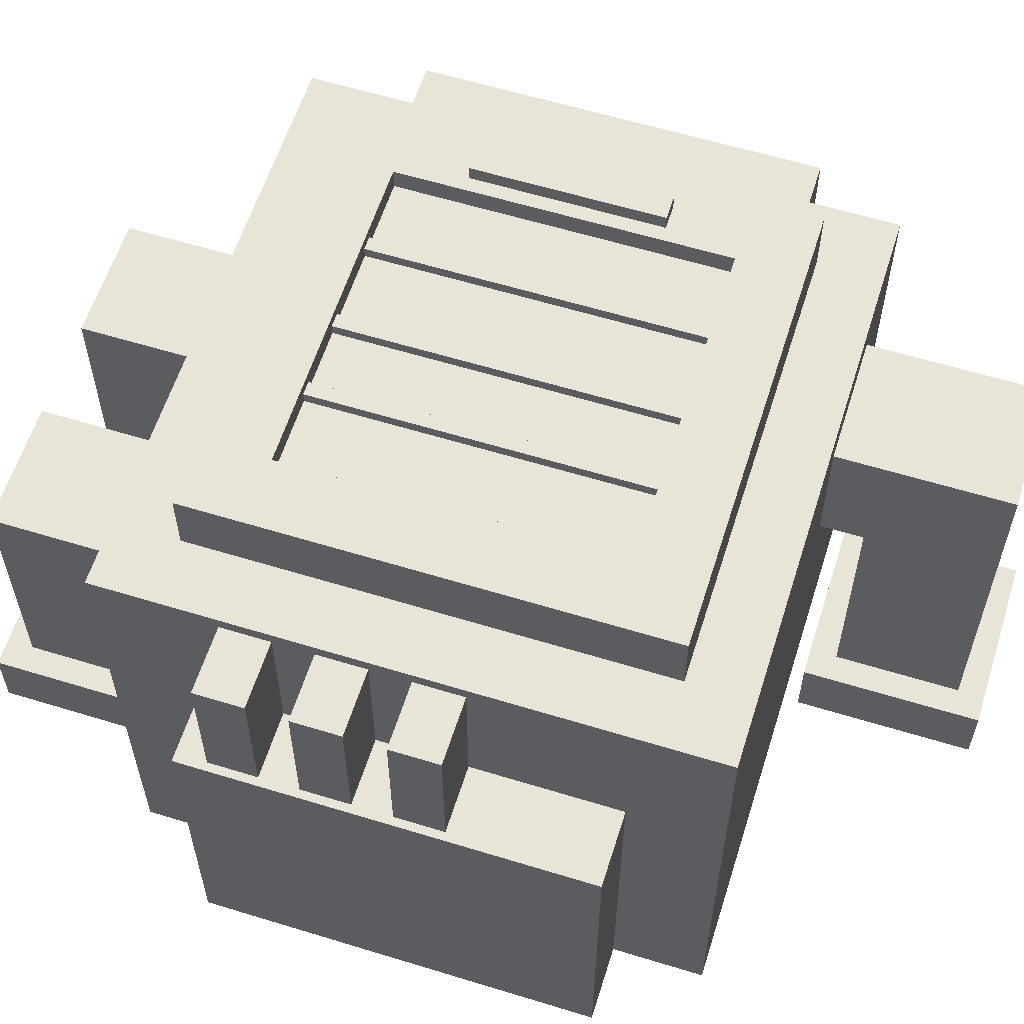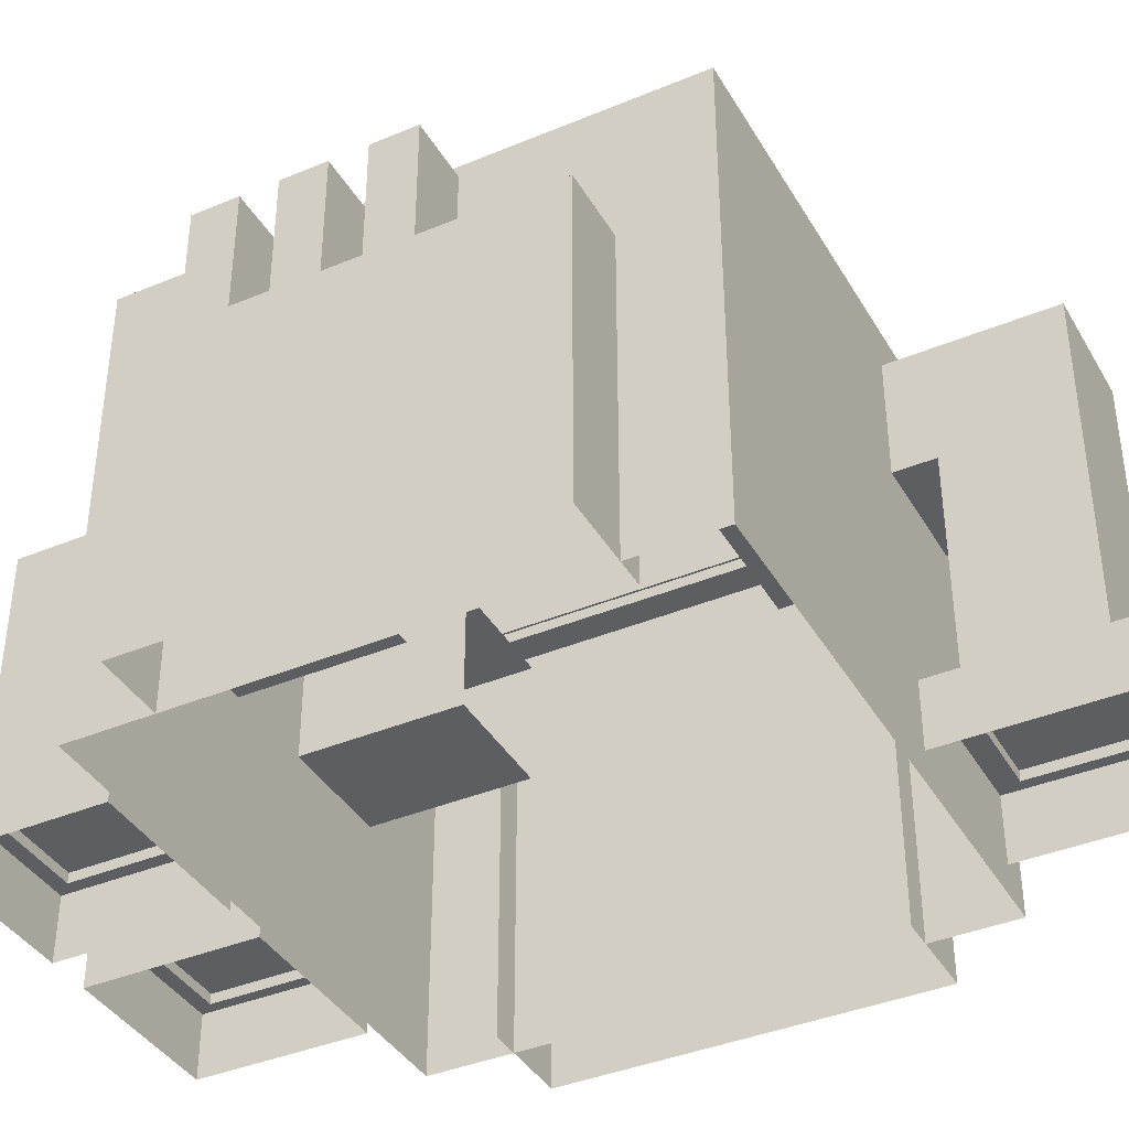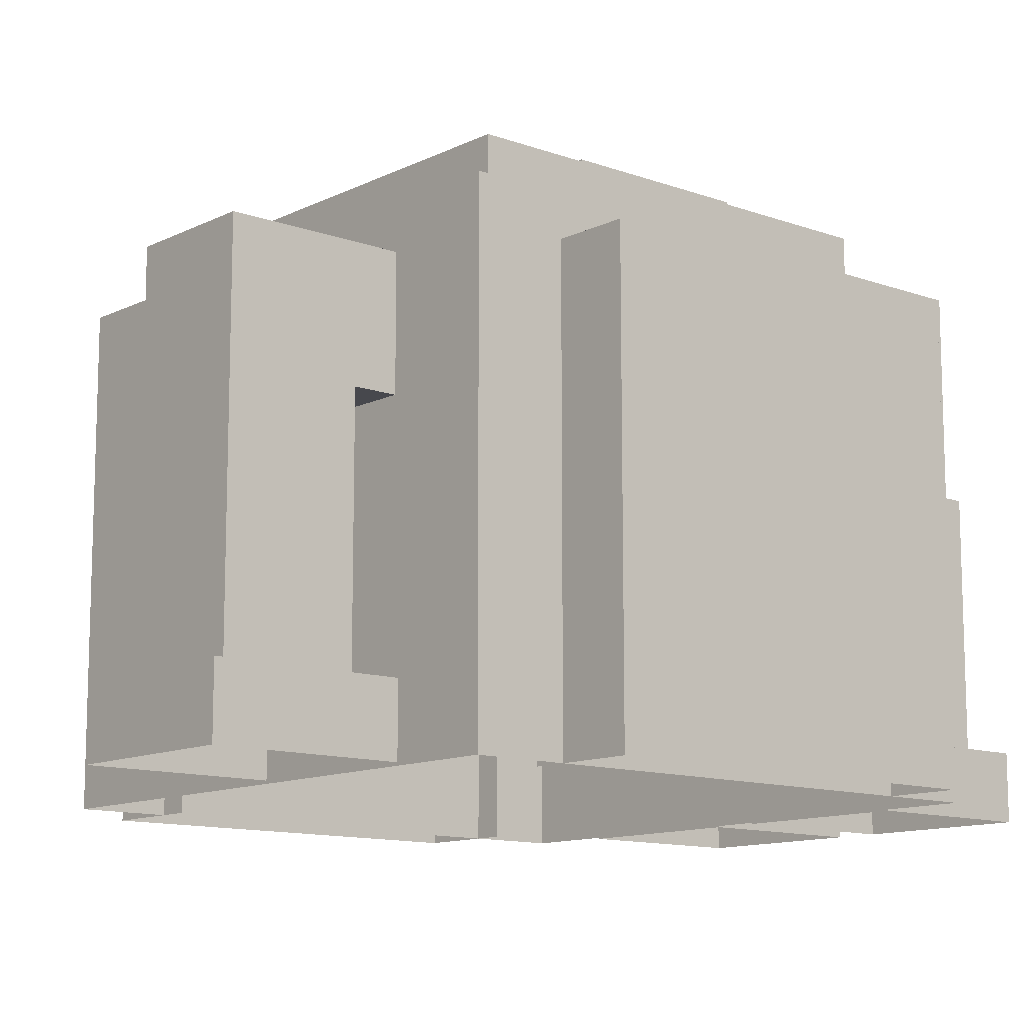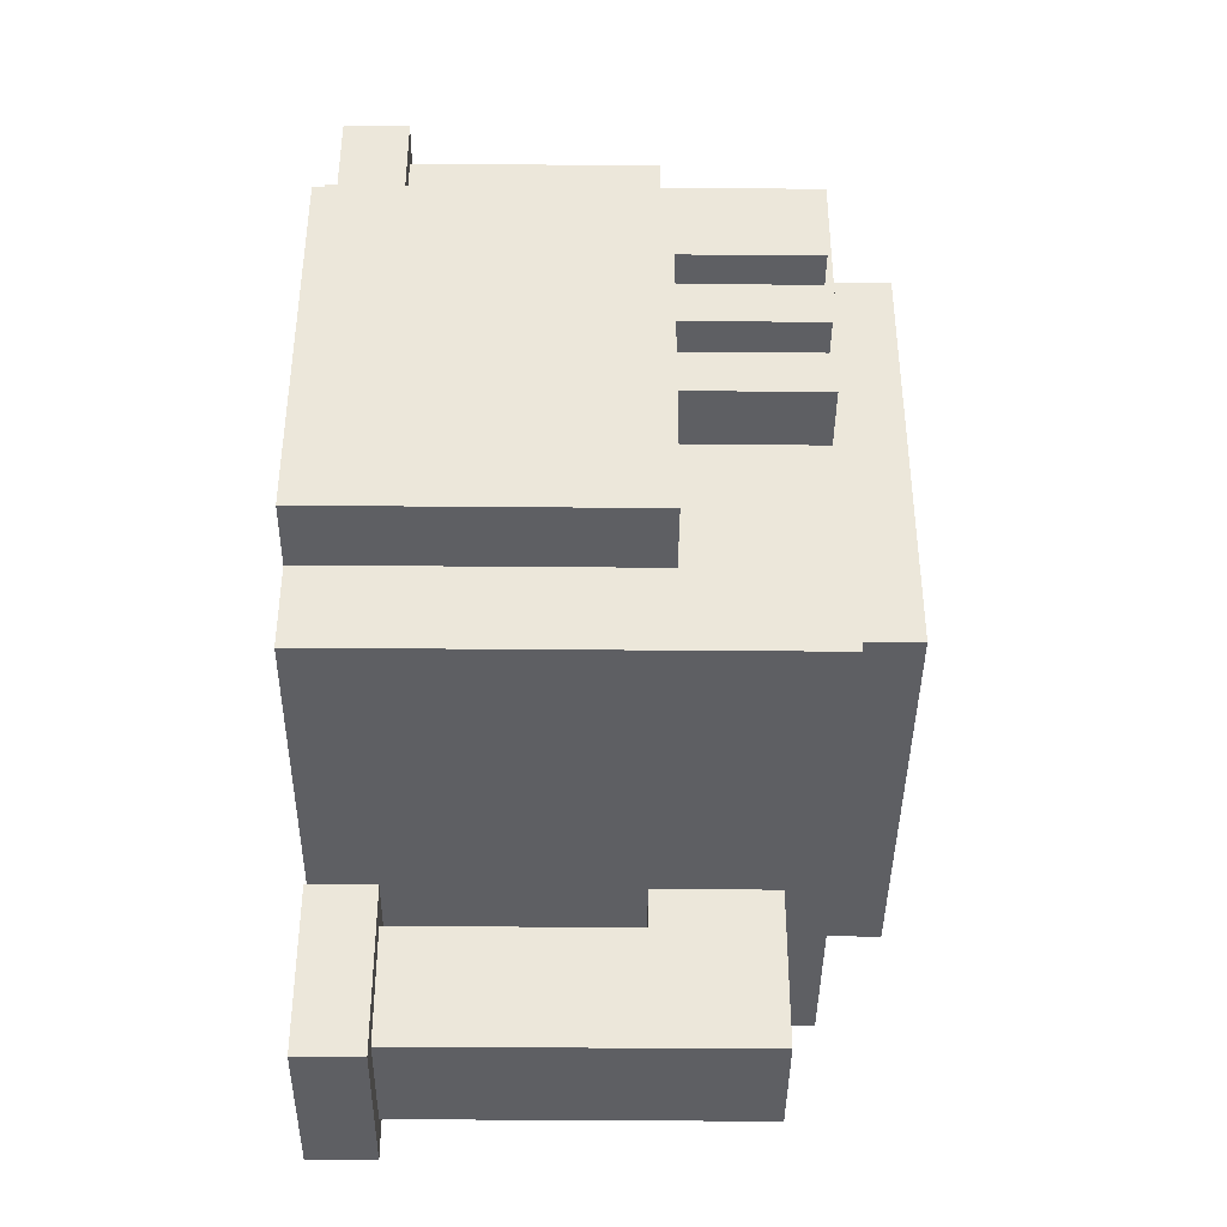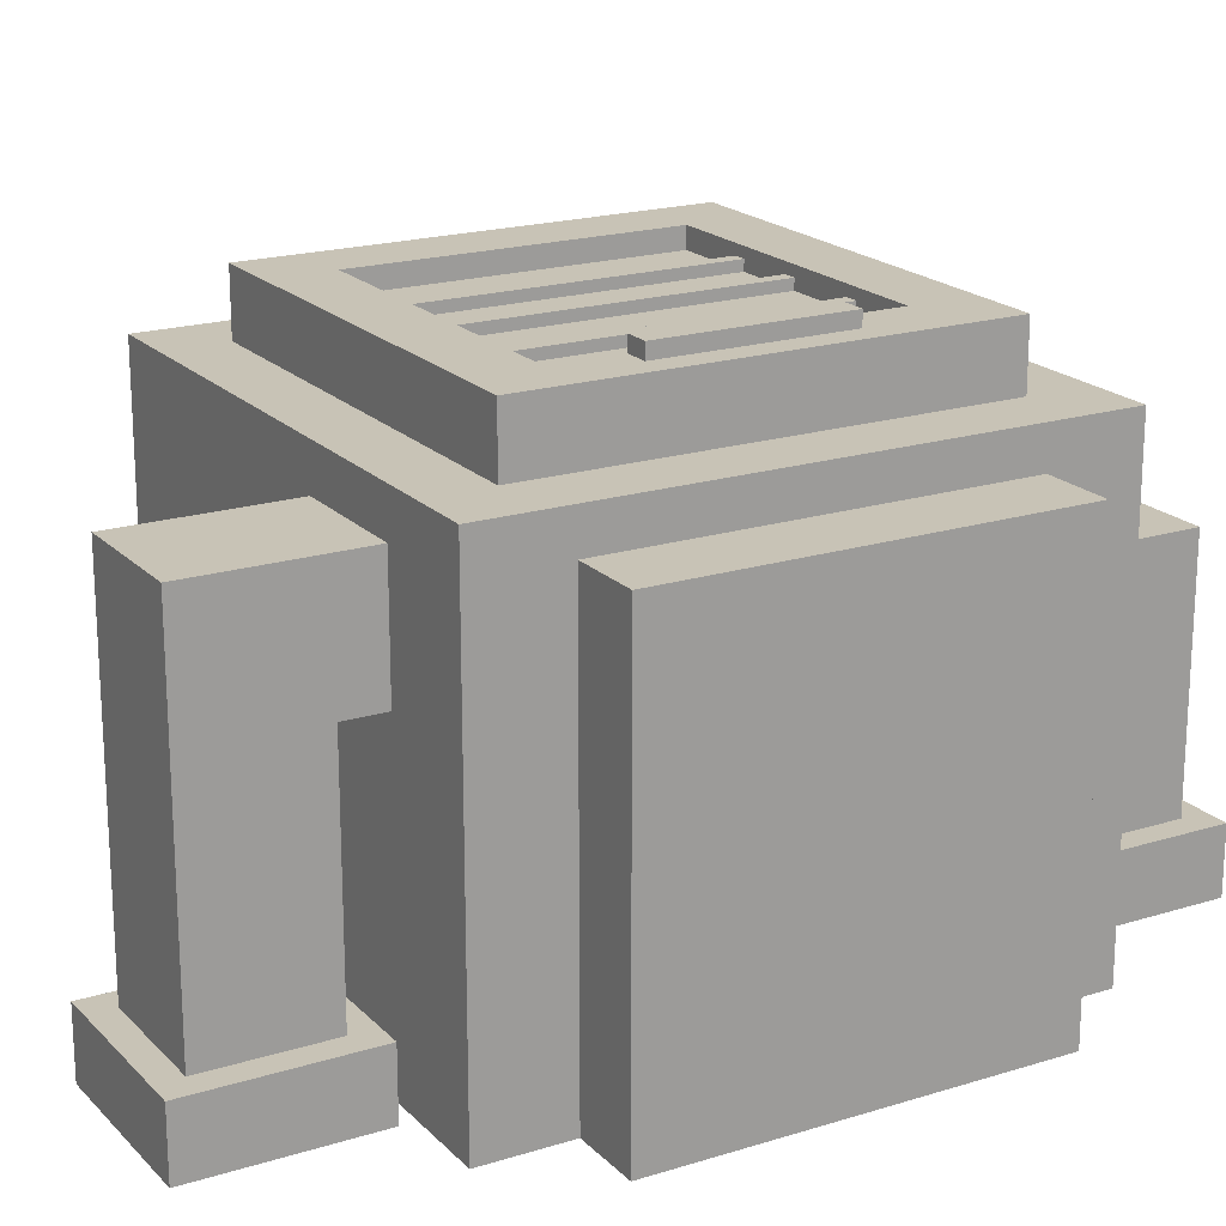
<metadata>
{"format":"obj","ext":"obj","renderer":"f3d","projection":"perspective","resolution":1024,"background":"white","views":[{"elev":59.8,"azim":-72.5,"up":"+Z"},{"elev":-39.3,"azim":-62.5,"up":"+Z"},{"elev":-11.9,"azim":49.2,"up":"+Z"},{"elev":-40.5,"azim":-90.6,"up":"+Y"},{"elev":19.5,"azim":59.9,"up":"+Z"}]}
</metadata>
<code>
g Machine 01
v -0.9165 -0.9165 1.529
v 0.9165 0.9165 1.529
v 0.9165 -0.9165 1.529
v -0.9165 0.9165 1.529
v -0.9165 -0.9165 0
v 0.9165 -0.9165 1.529
v 0.9165 -0.9165 0
v -0.9165 -0.9165 1.529
v 0.9165 -0.9165 0
v 0.9165 0.9165 1.529
v 0.9165 0.9165 0
v 0.9165 -0.9165 1.529
v 0.9165 0.9165 0
v -0.9165 0.9165 1.529
v -0.9165 0.9165 0
v 0.9165 0.9165 1.529
v -0.9165 0.9165 0
v -0.9165 -0.9165 1.529
v -0.9165 -0.9165 0
v -0.9165 0.9165 1.529
v 0.08632 -1.536 0.2173
v 0.6568 -0.9654 0.2173
v 0.6568 -1.536 0.2173
v 0.08632 -0.9654 0.2173
v 0.08632 -1.536 0
v 0.6568 -1.536 0.2173
v 0.6568 -1.536 0
v 0.08632 -1.536 0.2173
v 0.6568 -1.536 0
v 0.6568 -0.9654 0.2173
v 0.6568 -0.9654 0
v 0.6568 -1.536 0.2173
v 0.6568 -0.9654 0
v 0.08632 -0.9654 0.2173
v 0.08632 -0.9654 0
v 0.6568 -0.9654 0.2173
v 0.08632 -0.9654 0
v 0.08632 -1.536 0.2173
v 0.08632 -1.536 0
v 0.08632 -0.9654 0.2173
v 0.5717 -1.451 0.183
v 0.1715 -1.451 1.389
v 0.5717 -1.451 1.389
v 0.1715 -1.451 0.183
v 0.5717 -1.451 1.389
v 0.5717 -1.051 0.183
v 0.5717 -1.451 0.183
v 0.5717 -1.051 0.9924
v 0.5717 -0.4018 0.9924
v 0.5717 -0.4018 1.389
v 0.1715 -1.051 0.183
v 0.5717 -1.051 0.9924
v 0.1715 -1.051 0.9924
v 0.5717 -1.051 0.183
v 0.1715 -1.051 0.9924
v 0.1715 -1.451 0.183
v 0.1715 -1.051 0.183
v 0.1715 -1.451 1.389
v 0.1715 -0.4018 1.389
v 0.1715 -0.4018 0.9924
v 0.1715 -1.451 1.389
v 0.5717 -0.4018 1.389
v 0.5717 -1.451 1.389
v 0.1715 -0.4018 1.389
v 0.5717 -1.051 0.9924
v 0.1715 -0.4018 0.9924
v 0.1715 -1.051 0.9924
v 0.5717 -0.4018 0.9924
v 1.147 0.63 1.402
v 0.8156 -0.63 1.402
v 0.8156 0.63 1.402
v 1.147 -0.63 1.402
v 1.147 0.63 0
v 0.8156 0.63 1.402
v 0.8156 0.63 0
v 1.147 0.63 1.402
v 0.8156 -0.63 0
v 1.147 -0.63 1.402
v 1.147 -0.63 0
v 0.8156 -0.63 1.402
v 1.147 -0.63 0
v 1.147 0.63 1.402
v 1.147 0.63 0
v 1.147 -0.63 1.402
v -1.15 -0.63 1.051
v -0.8188 0.63 1.051
v -0.8188 -0.63 1.051
v -1.15 0.63 1.051
v -1.15 -0.63 0
v -0.8188 -0.63 1.051
v -0.8188 -0.63 0
v -1.15 -0.63 1.051
v -0.8188 0.63 0
v -1.15 0.63 1.051
v -1.15 0.63 0
v -0.8188 0.63 1.051
v -1.15 0.63 0
v -1.15 -0.63 1.051
v -1.15 -0.63 0
v -1.15 0.63 1.051
v -1.125 -0.1711 1.49
v -0.8445 -0.01846 1.49
v -0.8445 -0.1711 1.49
v -1.125 -0.01846 1.49
v -1.125 -0.1711 0.6018
v -0.8445 -0.1711 1.49
v -0.8445 -0.1711 0.6018
v -1.125 -0.1711 1.49
v -0.8445 -0.01846 0.6018
v -1.125 -0.01846 1.49
v -1.125 -0.01846 0.6018
v -0.8445 -0.01846 1.49
v -1.125 -0.01846 0.6018
v -1.125 -0.1711 1.49
v -1.125 -0.1711 0.6018
v -1.125 -0.01846 1.49
v -1.125 0.1048 1.49
v -0.8445 0.2574 1.49
v -0.8445 0.1048 1.49
v -1.125 0.2574 1.49
v -1.125 0.1048 0.6018
v -0.8445 0.1048 1.49
v -0.8445 0.1048 0.6018
v -1.125 0.1048 1.49
v -0.8445 0.2574 0.6018
v -1.125 0.2574 1.49
v -1.125 0.2574 0.6018
v -0.8445 0.2574 1.49
v -1.125 0.2574 0.6018
v -1.125 0.1048 1.49
v -1.125 0.1048 0.6018
v -1.125 0.2574 1.49
v -1.125 0.3808 1.49
v -0.8445 0.5334 1.49
v -0.8445 0.3808 1.49
v -1.125 0.5334 1.49
v -1.125 0.3808 0.6018
v -0.8445 0.3808 1.49
v -0.8445 0.3808 0.6018
v -1.125 0.3808 1.49
v -0.8445 0.5334 0.6018
v -1.125 0.5334 1.49
v -1.125 0.5334 0.6018
v -0.8445 0.5334 1.49
v -1.125 0.5334 0.6018
v -1.125 0.3808 1.49
v -1.125 0.3808 0.6018
v -1.125 0.5334 1.49
v -0.0888 1.515 0.2173
v -0.6593 0.9444 0.2173
v -0.6593 1.515 0.2173
v -0.0888 0.9444 0.2173
v -0.0888 1.515 0
v -0.6593 1.515 0.2173
v -0.6593 1.515 0
v -0.0888 1.515 0.2173
v -0.6593 1.515 0
v -0.6593 0.9444 0.2173
v -0.6593 0.9444 0
v -0.6593 1.515 0.2173
v -0.6593 0.9444 0
v -0.0888 0.9444 0.2173
v -0.0888 0.9444 0
v -0.6593 0.9444 0.2173
v -0.0888 0.9444 0
v -0.0888 1.515 0.2173
v -0.0888 1.515 0
v -0.0888 0.9444 0.2173
v -0.5741 1.43 0.183
v -0.174 1.43 1.037
v -0.5741 1.43 1.037
v -0.174 1.43 0.183
v -0.5741 1.43 1.037
v -0.5741 1.03 0.183
v -0.5741 1.43 0.183
v -0.5741 1.03 0.64
v -0.5741 0.3808 0.64
v -0.5741 0.3808 1.037
v -0.174 1.03 0.183
v -0.5741 1.03 0.64
v -0.174 1.03 0.64
v -0.5741 1.03 0.183
v -0.174 1.03 0.64
v -0.174 1.43 0.183
v -0.174 1.03 0.183
v -0.174 1.43 1.037
v -0.174 0.3808 1.037
v -0.174 0.3808 0.64
v -0.174 1.43 1.037
v -0.5741 0.3808 1.037
v -0.5741 1.43 1.037
v -0.174 0.3808 1.037
v -0.5741 1.03 0.64
v -0.174 0.3808 0.64
v -0.174 1.03 0.64
v -0.5741 0.3808 0.64
v 0.6282 1.515 0.2173
v 0.0577 0.9444 0.2173
v 0.0577 1.515 0.2173
v 0.6282 0.9444 0.2173
v 0.6282 1.515 0
v 0.0577 1.515 0.2173
v 0.0577 1.515 0
v 0.6282 1.515 0.2173
v 0.0577 1.515 0
v 0.0577 0.9444 0.2173
v 0.0577 0.9444 0
v 0.0577 1.515 0.2173
v 0.0577 0.9444 0
v 0.6282 0.9444 0.2173
v 0.6282 0.9444 0
v 0.0577 0.9444 0.2173
v 0.6282 0.9444 0
v 0.6282 1.515 0.2173
v 0.6282 1.515 0
v 0.6282 0.9444 0.2173
v 0.1429 1.43 0.183
v 0.543 1.43 1.037
v 0.1429 1.43 1.037
v 0.543 1.43 0.183
v 0.1429 1.43 1.037
v 0.1429 1.03 0.183
v 0.1429 1.43 0.183
v 0.1429 1.03 0.64
v 0.1429 0.3808 0.64
v 0.1429 0.3808 1.037
v 0.543 1.03 0.183
v 0.1429 1.03 0.64
v 0.543 1.03 0.64
v 0.1429 1.03 0.183
v 0.543 1.03 0.64
v 0.543 1.43 0.183
v 0.543 1.03 0.183
v 0.543 1.43 1.037
v 0.543 0.3808 1.037
v 0.543 0.3808 0.64
v 0.543 1.43 1.037
v 0.1429 0.3808 1.037
v 0.1429 1.43 1.037
v 0.543 0.3808 1.037
v 0.1429 1.03 0.64
v 0.543 0.3808 0.64
v 0.543 1.03 0.64
v 0.1429 0.3808 0.64
v -0.7157 -0.7157 1.357
v 0.7157 -0.7157 1.732
v 0.7157 -0.7157 1.357
v -0.7157 -0.7157 1.732
v 0.7157 -0.7157 1.357
v 0.7157 0.7157 1.732
v 0.7157 0.7157 1.357
v 0.7157 -0.7157 1.732
v 0.7157 0.7157 1.357
v -0.7157 0.7157 1.732
v -0.7157 0.7157 1.357
v 0.7157 0.7157 1.732
v -0.7157 0.7157 1.357
v -0.7157 -0.7157 1.732
v -0.7157 -0.7157 1.357
v -0.7157 0.7157 1.732
v -0.5089 -0.5089 1.732
v 0.5089 -0.5089 1.664
v 0.5089 -0.5089 1.732
v -0.5089 -0.5089 1.664
v 0.5089 -0.5089 1.732
v 0.5089 0.5089 1.664
v 0.5089 0.5089 1.732
v 0.5089 -0.5089 1.664
v 0.5089 0.5089 1.732
v -0.5089 0.5089 1.664
v -0.5089 0.5089 1.732
v 0.5089 0.5089 1.664
v -0.5089 0.5089 1.732
v -0.5089 -0.5089 1.664
v -0.5089 -0.5089 1.732
v -0.5089 0.5089 1.664
v 0.5089 0.5089 1.664
v -0.5089 -0.5089 1.664
v -0.5089 0.5089 1.664
v 0.5089 -0.5089 1.664
v 0.5532 -0.2939 1.779
v 0.6308 0.2939 1.779
v 0.6308 -0.2939 1.779
v 0.5532 0.2939 1.779
v 0.5532 -0.2939 1.7
v 0.6308 -0.2939 1.779
v 0.6308 -0.2939 1.7
v 0.5532 -0.2939 1.779
v 0.6308 -0.2939 1.7
v 0.6308 0.2939 1.779
v 0.6308 0.2939 1.7
v 0.6308 -0.2939 1.779
v 0.6308 0.2939 1.7
v 0.5532 0.2939 1.779
v 0.5532 0.2939 1.7
v 0.6308 0.2939 1.779
v 0.5532 0.2939 1.7
v 0.5532 -0.2939 1.779
v 0.5532 -0.2939 1.7
v 0.5532 0.2939 1.779
v -0.02878 -0.5584 1.698
v 0.01395 0.5584 1.698
v 0.01395 -0.5584 1.698
v -0.02878 0.5584 1.698
v 0.01395 -0.5584 1.619
v 0.01395 0.5584 1.698
v 0.01395 0.5584 1.619
v 0.01395 -0.5584 1.698
v -0.02878 0.5584 1.619
v -0.02878 -0.5584 1.698
v -0.02878 -0.5584 1.619
v -0.02878 0.5584 1.698
v -0.2658 -0.5584 1.698
v -0.223 0.5584 1.698
v -0.223 -0.5584 1.698
v -0.2658 0.5584 1.698
v -0.223 -0.5584 1.619
v -0.223 0.5584 1.698
v -0.223 0.5584 1.619
v -0.223 -0.5584 1.698
v -0.2658 0.5584 1.619
v -0.2658 -0.5584 1.698
v -0.2658 -0.5584 1.619
v -0.2658 0.5584 1.698
v 0.2488 -0.5584 1.698
v 0.2915 0.5584 1.698
v 0.2915 -0.5584 1.698
v 0.2488 0.5584 1.698
v 0.2915 -0.5584 1.619
v 0.2915 0.5584 1.698
v 0.2915 0.5584 1.619
v 0.2915 -0.5584 1.698
v 0.2488 0.5584 1.619
v 0.2488 -0.5584 1.698
v 0.2488 -0.5584 1.619
v 0.2488 0.5584 1.698
v 0.5089 -0.5089 1.732
v -0.7157 -0.7157 1.732
v -0.5089 -0.5089 1.732
v 0.7157 -0.7157 1.732
v -0.7157 0.7157 1.732
v 0.5089 0.5089 1.732
v -0.5089 0.5089 1.732
v 0.7157 0.7157 1.732
g Machine 01_0
f 3 2 1
f 4 1 2
f 7 6 5
f 8 5 6
f 11 10 9
f 12 9 10
f 15 14 13
f 16 13 14
f 19 18 17
f 20 17 18
f 23 22 21
f 24 21 22
f 27 26 25
f 28 25 26
f 31 30 29
f 32 29 30
f 35 34 33
f 36 33 34
f 39 38 37
f 40 37 38
f 43 42 41
f 44 41 42
f 47 46 45
f 48 45 46
f 48 49 45
f 50 45 49
f 53 52 51
f 54 51 52
f 57 56 55
f 58 55 56
f 58 59 55
f 60 55 59
f 63 62 61
f 64 61 62
f 67 66 65
f 68 65 66
f 71 70 69
f 72 69 70
f 75 74 73
f 76 73 74
f 79 78 77
f 80 77 78
f 83 82 81
f 84 81 82
f 87 86 85
f 88 85 86
f 91 90 89
f 92 89 90
f 95 94 93
f 96 93 94
f 99 98 97
f 100 97 98
f 103 102 101
f 104 101 102
f 107 106 105
f 108 105 106
f 111 110 109
f 112 109 110
f 115 114 113
f 116 113 114
f 119 118 117
f 120 117 118
f 123 122 121
f 124 121 122
f 127 126 125
f 128 125 126
f 131 130 129
f 132 129 130
f 135 134 133
f 136 133 134
f 139 138 137
f 140 137 138
f 143 142 141
f 144 141 142
f 147 146 145
f 148 145 146
f 151 150 149
f 152 149 150
f 155 154 153
f 156 153 154
f 159 158 157
f 160 157 158
f 163 162 161
f 164 161 162
f 167 166 165
f 168 165 166
f 171 170 169
f 172 169 170
f 175 174 173
f 176 173 174
f 176 177 173
f 178 173 177
f 181 180 179
f 182 179 180
f 185 184 183
f 186 183 184
f 186 187 183
f 188 183 187
f 191 190 189
f 192 189 190
f 195 194 193
f 196 193 194
f 199 198 197
f 200 197 198
f 203 202 201
f 204 201 202
f 207 206 205
f 208 205 206
f 211 210 209
f 212 209 210
f 215 214 213
f 216 213 214
f 219 218 217
f 220 217 218
f 223 222 221
f 224 221 222
f 224 225 221
f 226 221 225
f 229 228 227
f 230 227 228
f 233 232 231
f 234 231 232
f 234 235 231
f 236 231 235
f 239 238 237
f 240 237 238
f 243 242 241
f 244 241 242
f 247 246 245
f 248 245 246
f 251 250 249
f 252 249 250
f 255 254 253
f 256 253 254
f 259 258 257
f 260 257 258
f 263 262 261
f 264 261 262
f 267 266 265
f 268 265 266
f 271 270 269
f 272 269 270
f 275 274 273
f 276 273 274
f 279 278 277
f 280 277 278
f 283 282 281
f 284 281 282
f 287 286 285
f 288 285 286
f 291 290 289
f 292 289 290
f 295 294 293
f 296 293 294
f 299 298 297
f 300 297 298
f 303 302 301
f 304 301 302
f 307 306 305
f 308 305 306
f 311 310 309
f 312 309 310
f 315 314 313
f 316 313 314
f 319 318 317
f 320 317 318
f 323 322 321
f 324 321 322
f 327 326 325
f 328 325 326
f 331 330 329
f 332 329 330
f 335 334 333
f 336 333 334
f 339 338 337
f 340 337 338
f 338 339 341
f 337 340 342
f 343 341 339
f 344 342 340
f 341 343 344
f 342 344 343

</code>
